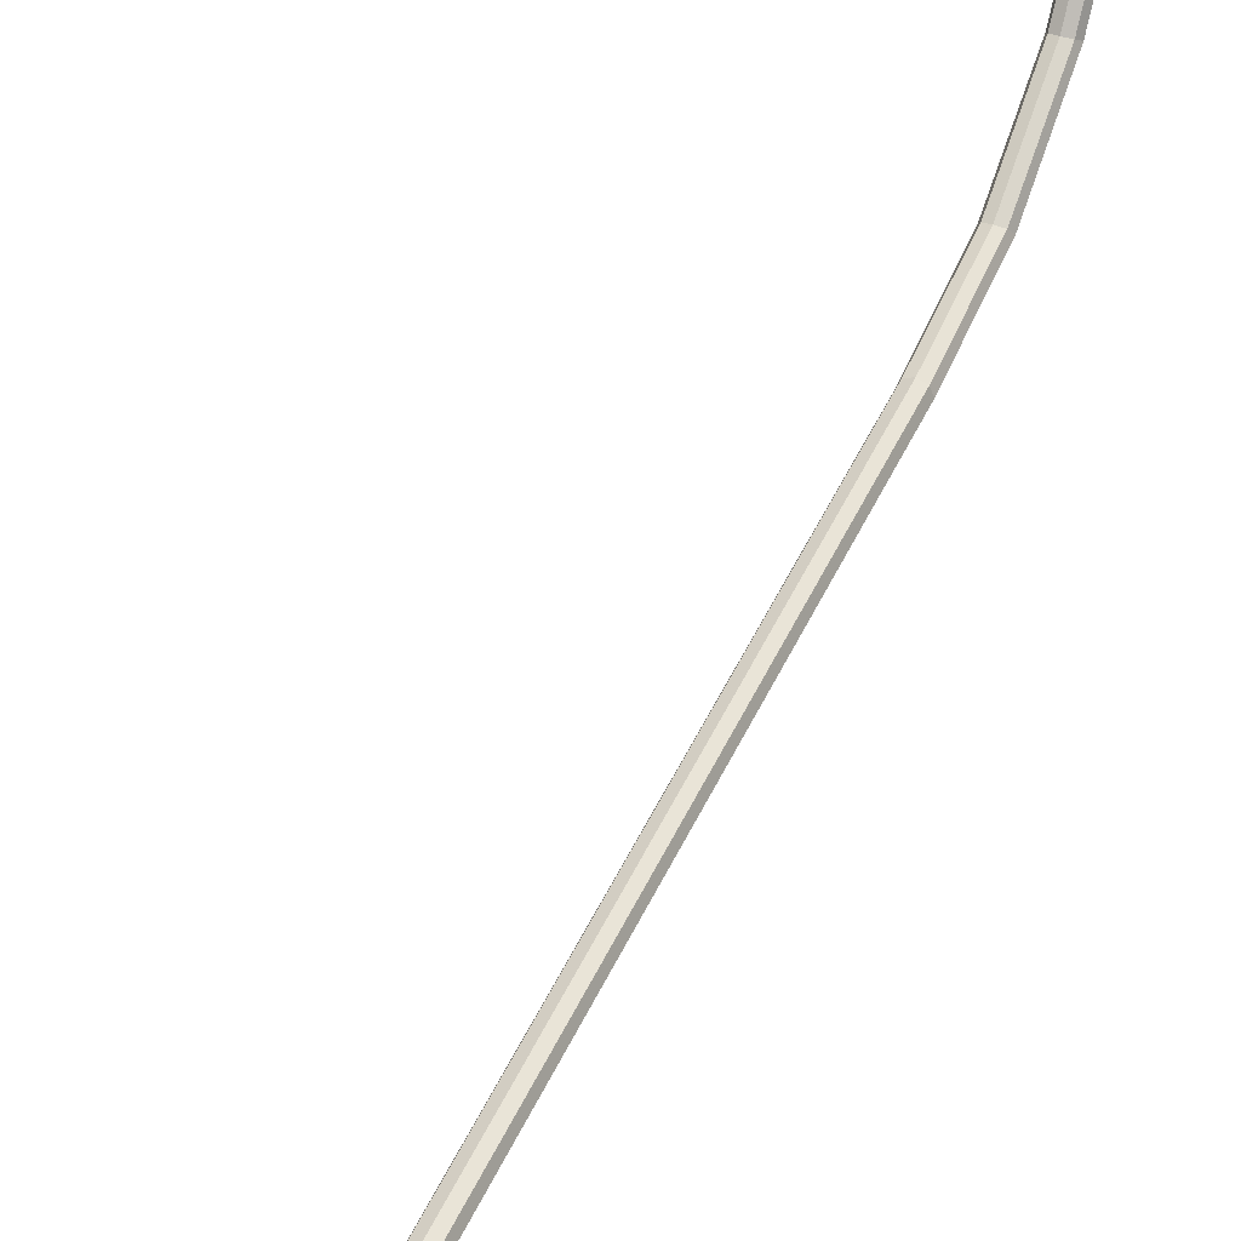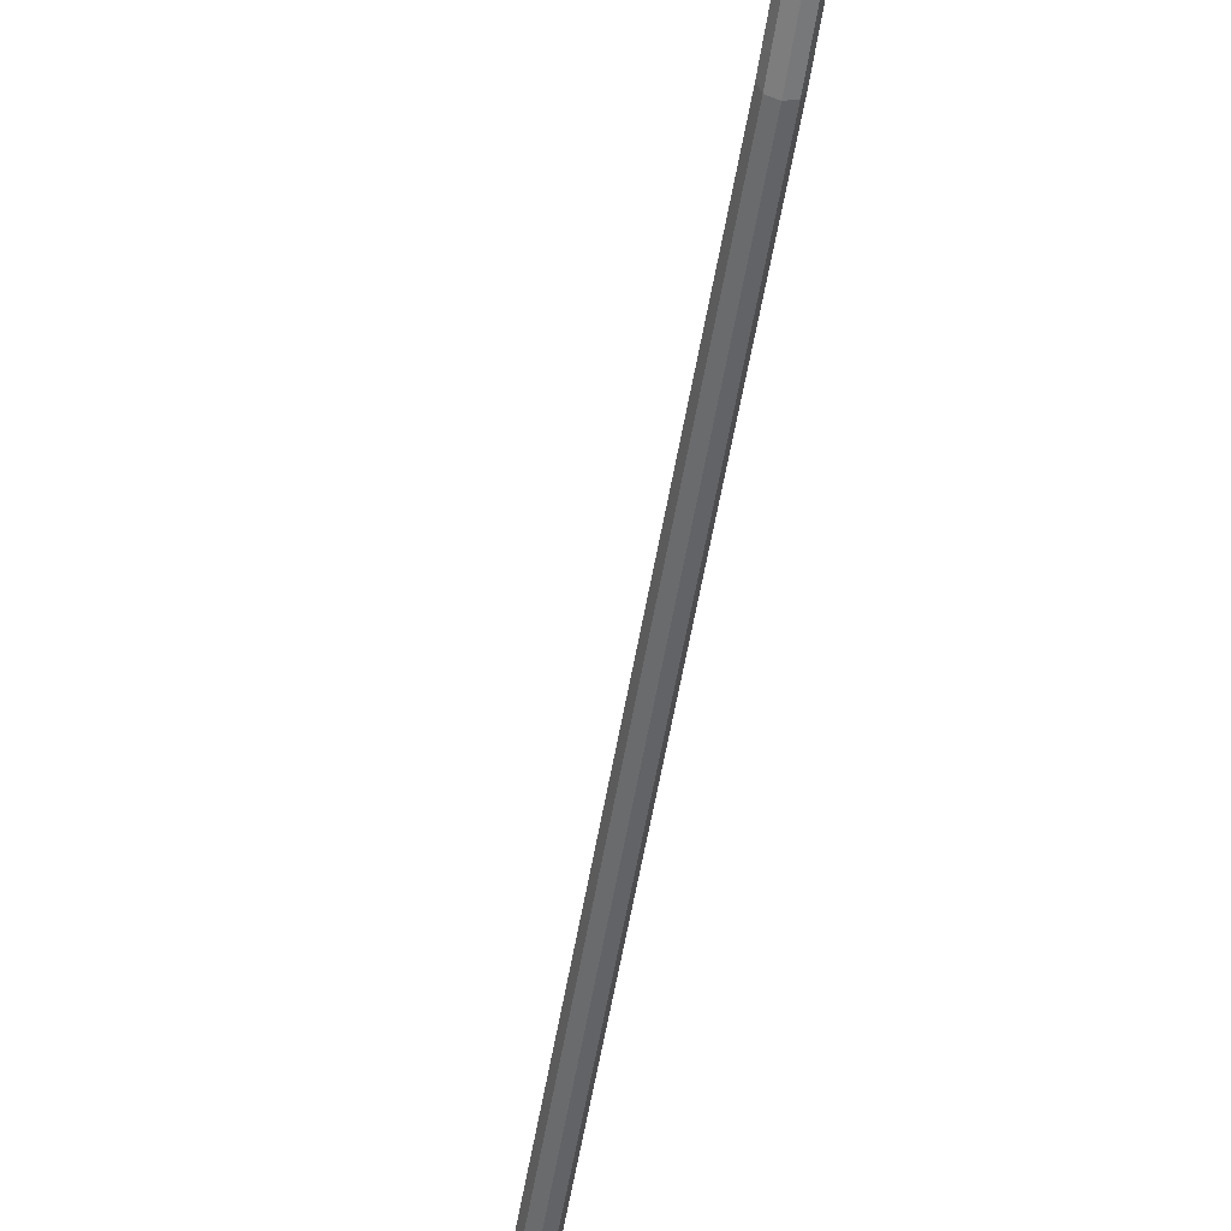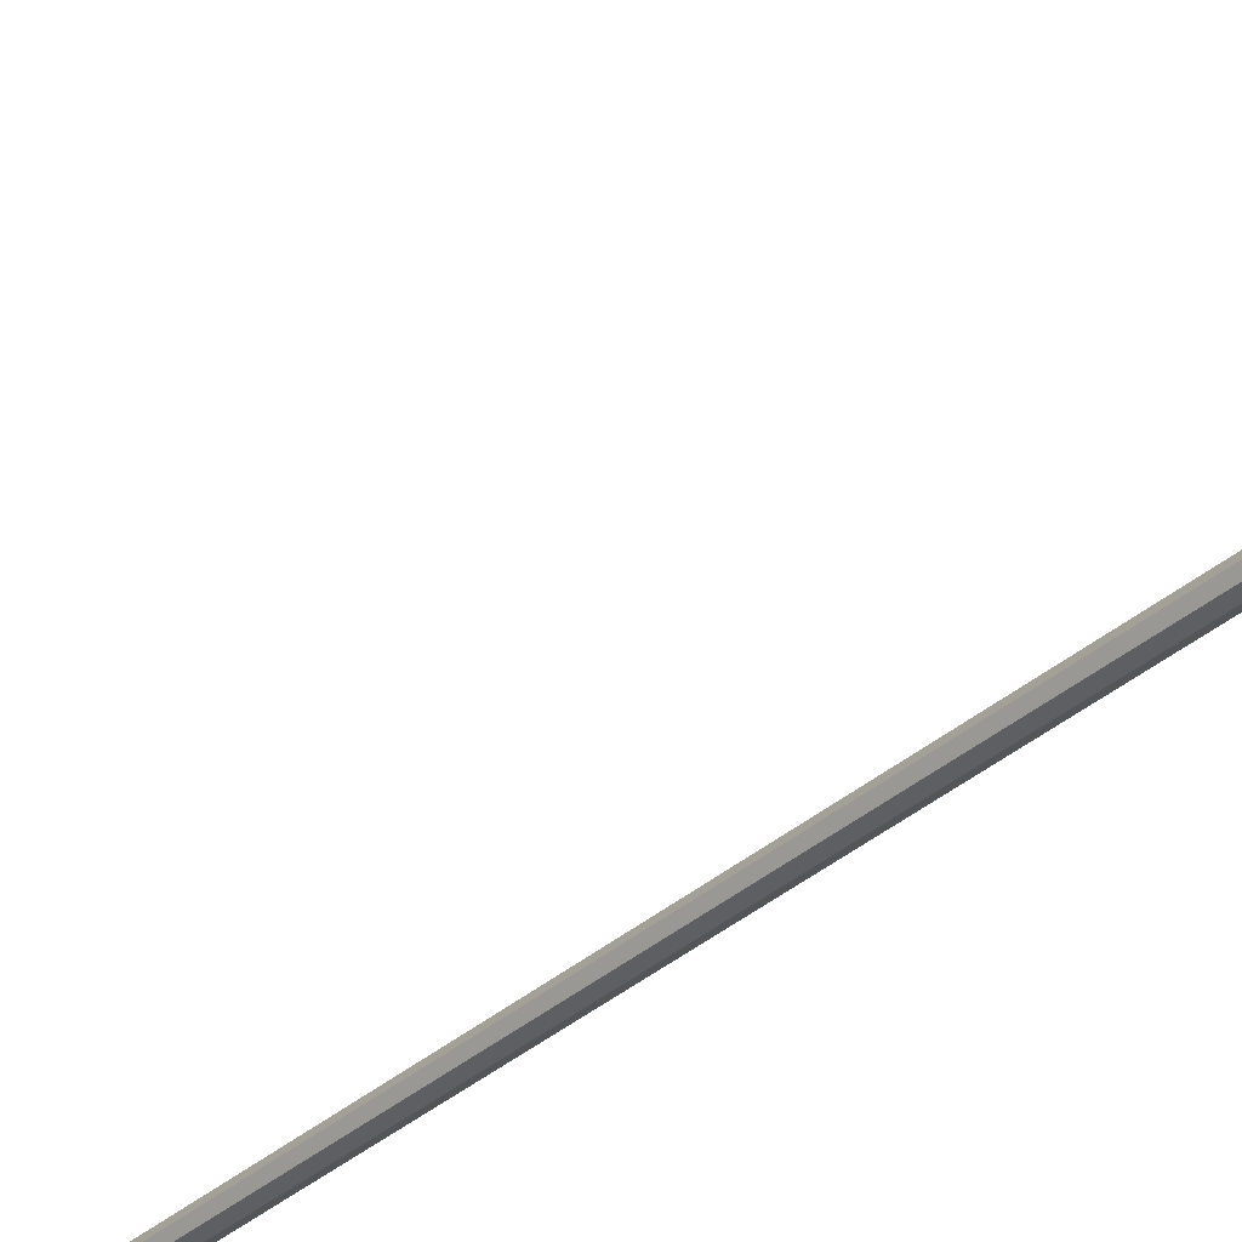
<metadata>
{"format":"obj","ext":"obj","renderer":"f3d","projection":"perspective","resolution":1024,"background":"white","views":[{"elev":41.6,"azim":21.6,"up":"+Z"},{"elev":-52.8,"azim":170.7,"up":"+Z"},{"elev":-34.7,"azim":-40.5,"up":"+Z"}]}
</metadata>
<code>
o Circle.005
v -2 0 0.05312
v -1.962 0 0.03756
v -1.947 0 0
v -1.962 0 -0.03756
v -2 0 -0.05312
v -2.038 0 -0.03756
v -2.053 0 -0
v -2.038 0 0.03756
v -2.037 7.005 0.3657
v -2.037 6.5 0.1041
v -2.053 6.523 0.07522
v -2.038 6.546 0.04467
v -2 6.556 0.03173
v -1.962 6.546 0.04467
v -1.947 6.523 0.07522
v -1.963 6.5 0.1041
v -2 6.49 0.1154
v -2 5.902 0.05324
v -2.037 7.372 0.8091
v -2 6.993 0.3746
v -1.963 7.005 0.3657
v -1.947 7.036 0.3439
v -1.962 7.066 0.3216
v -2 7.079 0.3122
v -2.038 7.066 0.3216
v -1.963 5.901 0.0378
v -2.053 7.036 0.3439
v -1.947 5.9 0.000577
v -1.962 5.898 -0.03726
v -2 5.897 -0.05324
v -2.038 5.898 -0.03726
v -2.053 5.9 0.000577
v -2.037 5.901 0.0378
v -2 7.357 0.8121
v -1.963 7.372 0.8091
v -1.947 7.408 0.8016
v -1.962 7.445 0.7937
v -2 7.461 0.7903
v -2.038 7.445 0.7937
v -2.053 7.408 0.8016
v -2.041 7.543 1.397
v -2 7.525 1.397
v -1.959 7.543 1.397
v -1.942 7.584 1.394
v -1.959 7.625 1.392
v -2 7.641 1.392
v -2.041 7.625 1.392
v -2.058 7.584 1.394
v -1.922 7.512 1.366
v -1.922 7.65 1.351
v -1.873 7.547 1.872
v -1.873 7.723 1.853
v -2.078 7.512 1.366
v -2.078 7.65 1.351
v -2.127 7.547 1.872
v -2.127 7.723 1.853
v -1.873 7.685 1.5
v -1.873 7.509 1.519
v -2.127 7.685 1.5
v -2.127 7.509 1.519
v -1.873 7.694 1.579
v -2.127 7.517 1.598
v -1.873 7.517 1.598
v -2.127 7.694 1.579
v -2.117 7.518 1.608
v -2.117 7.546 1.862
v -1.883 7.546 1.862
v -1.883 7.518 1.608
f 25 27 40 39
f 20 21 35 34
f 10 17 20 9
f 13 12 25 24
f 16 15 22 21
f 14 13 24 23
f 18 26 16 17
f 28 29 14 15
f 31 32 11 12
f 33 18 17 10
f 30 31 12 13
f 32 33 10 11
f 2 26 18 1
f 3 28 26 2
f 4 29 28 3
f 5 30 29 4
f 6 31 30 5
f 7 32 31 6
f 8 33 32 7
f 1 18 33 8
f 29 30 13 14
f 26 28 15 16
f 11 10 9 27
f 17 16 21 20
f 15 14 23 22
f 12 11 27 25
f 21 22 36 35
f 27 9 19 40
f 24 25 39 38
f 9 20 34 19
f 22 23 37 36
f 23 24 38 37
f 40 19 41 48
f 35 36 44 43
f 39 40 48 47
f 34 35 43 42
f 37 38 46 45
f 36 37 45 44
f 19 34 42 41
f 38 39 47 46
f 47 48 41 42 43 44 45 46
f 59 54 53 60
f 52 56 55 51
f 56 64 62 55
f 61 52 51 63
f 54 59 57 50
f 64 59 60 62
f 50 57 58 49
f 64 56 52 61
f 49 58 60 53
f 59 64 61 57
f 57 61 63 58
f 54 50 49 53
f 58 63 62 60
f 65 66 55 62
f 67 68 63 51
f 66 67 51 55
f 68 65 62 63
f 65 68 67 66

</code>
